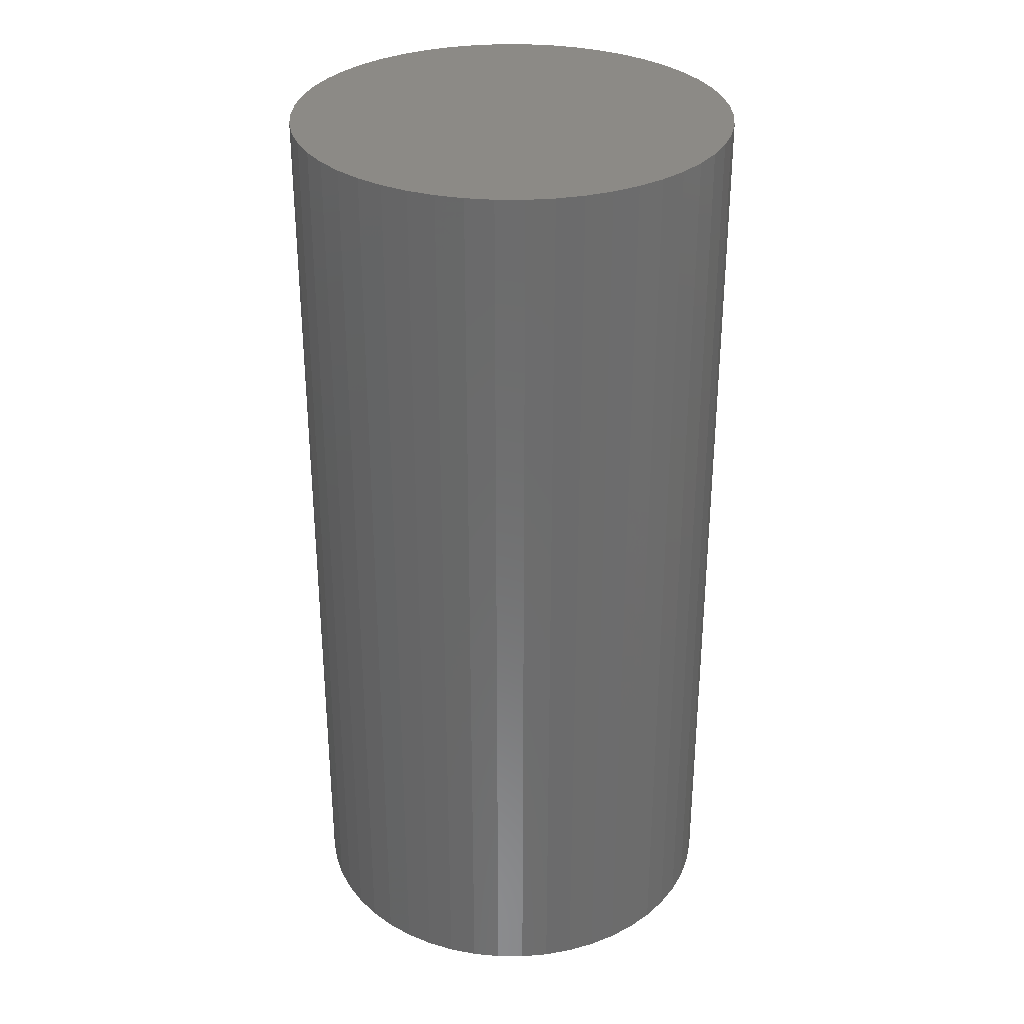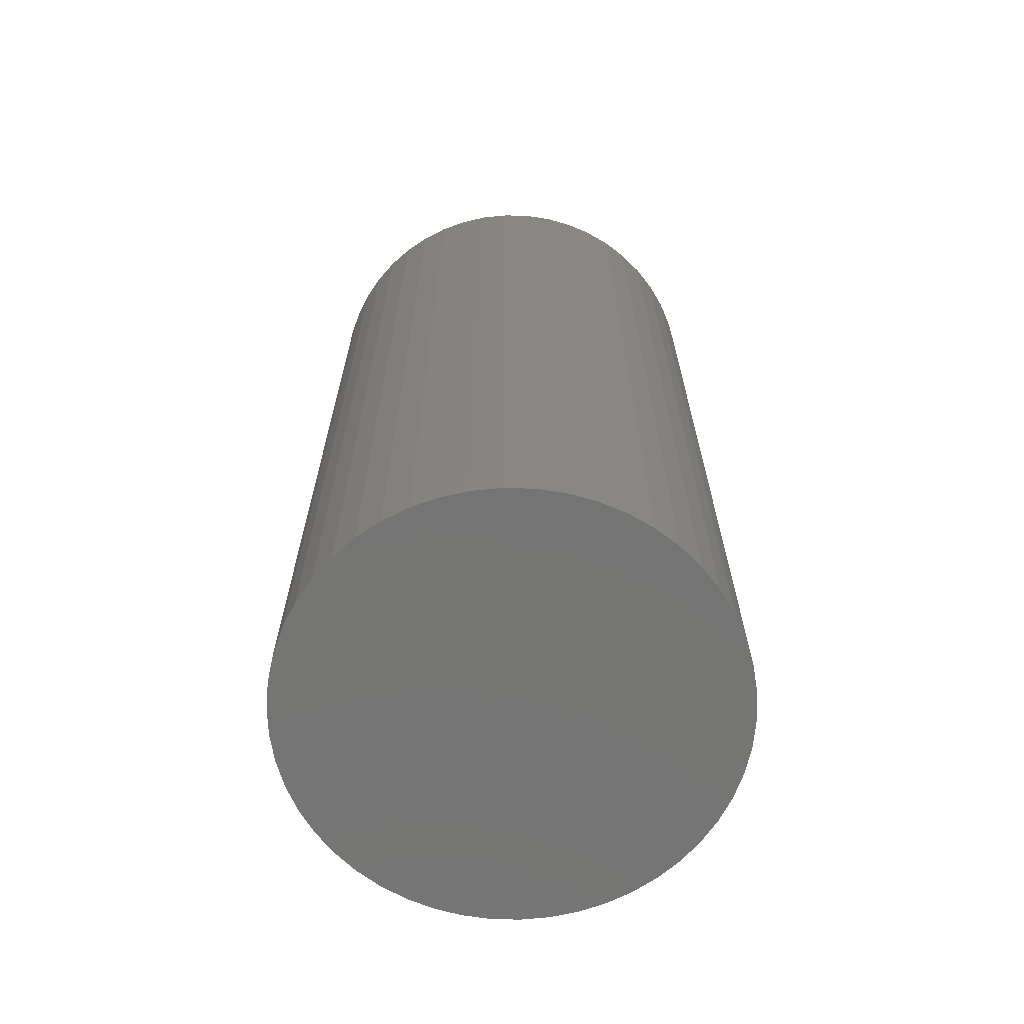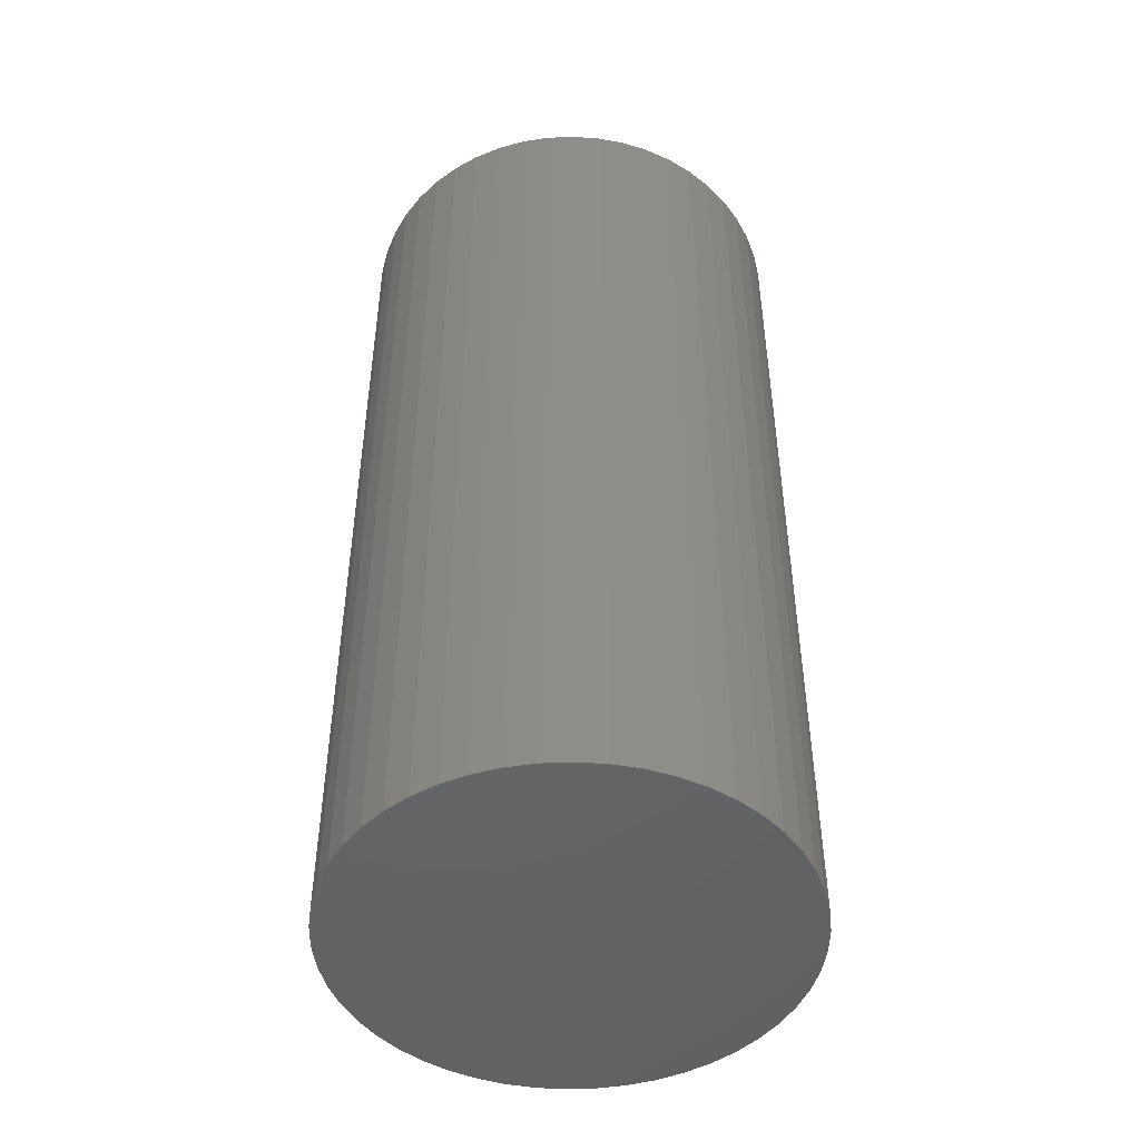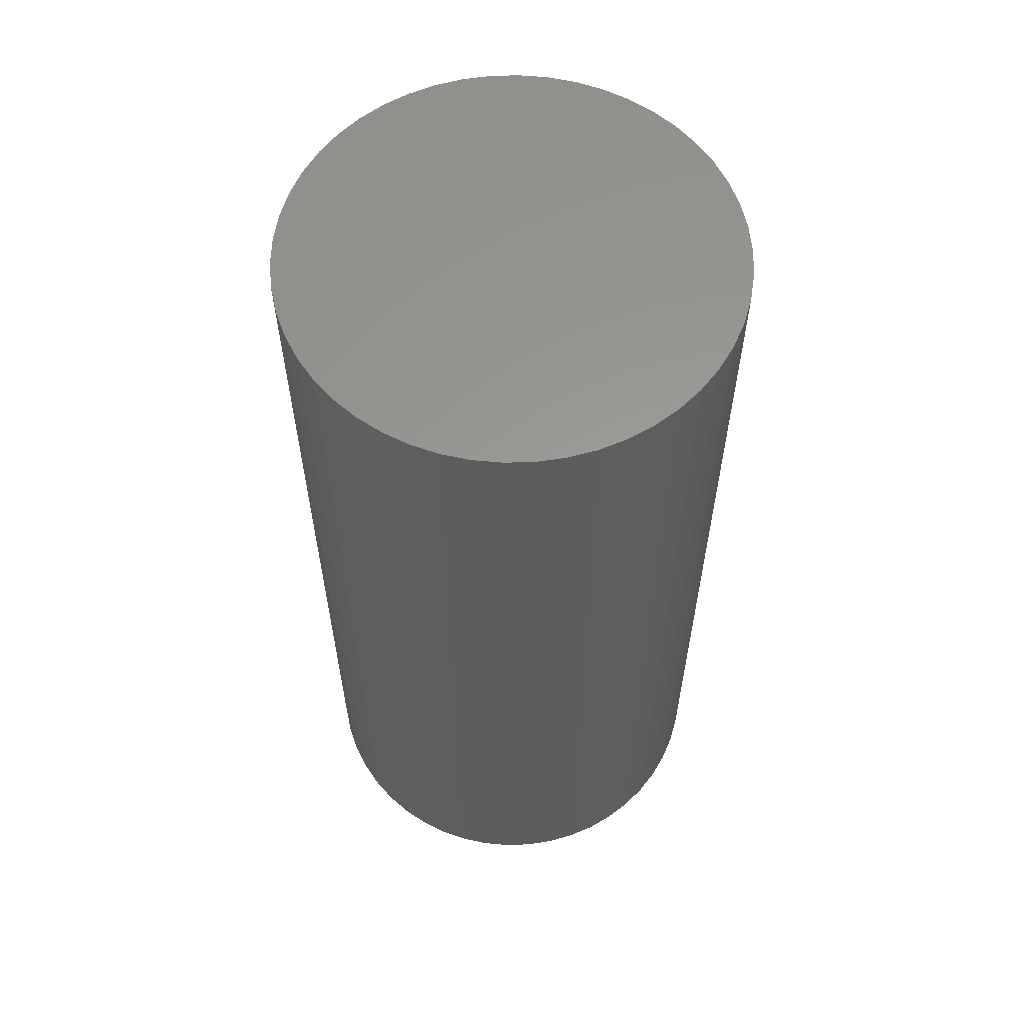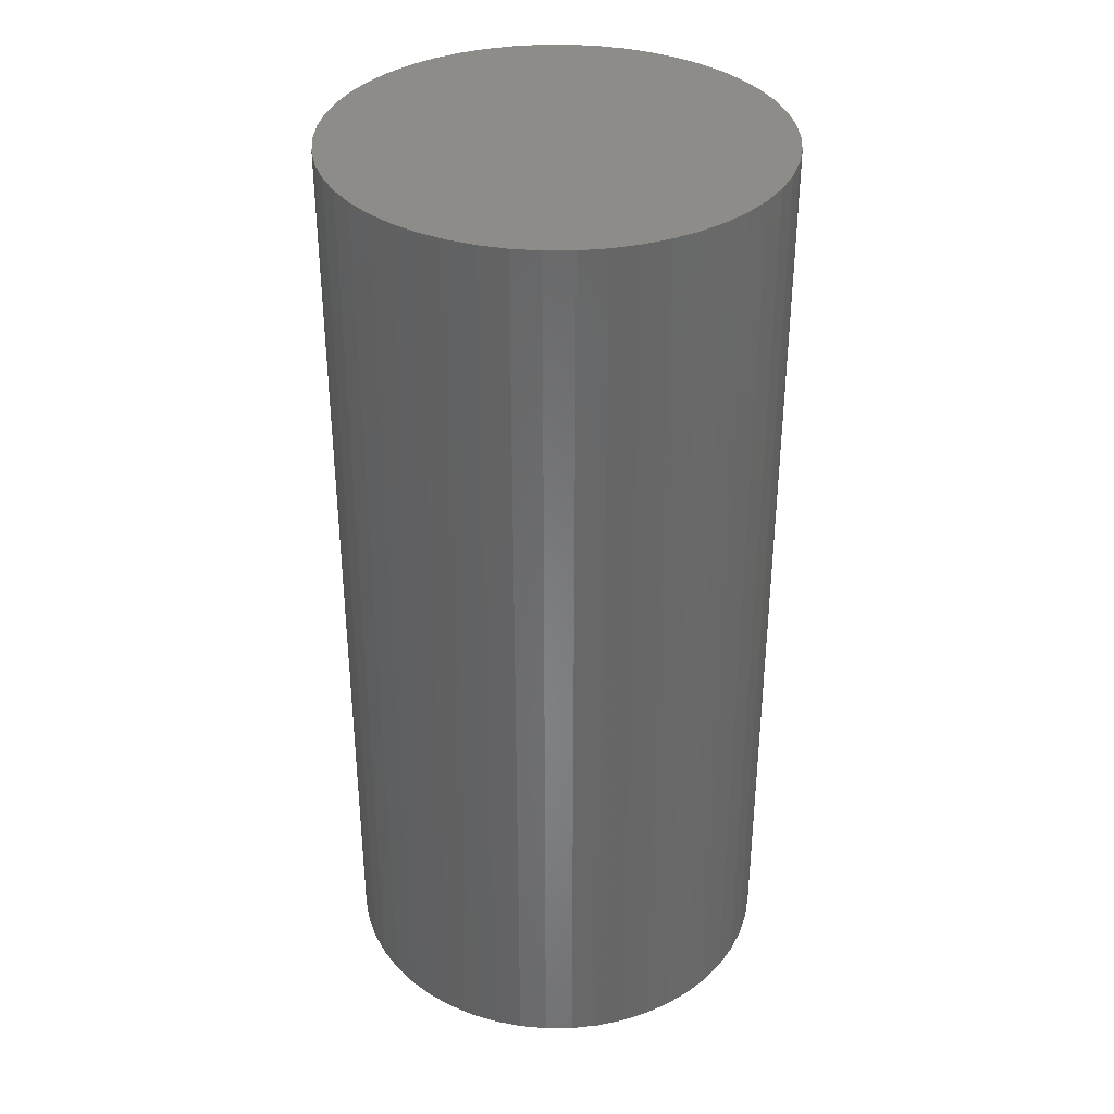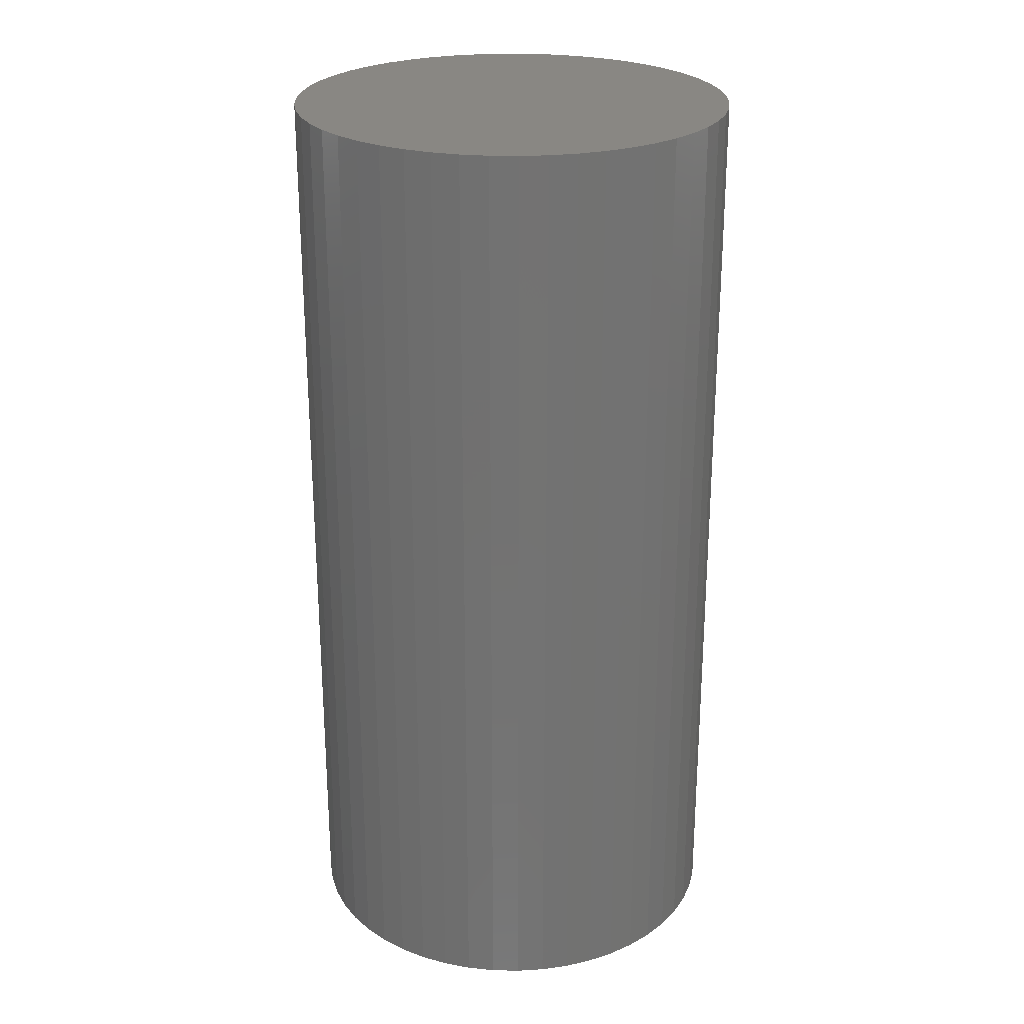
<metadata>
{"format":"stl","ext":"stl","renderer":"f3d","projection":"perspective","resolution":1024,"background":"white","views":[{"elev":31.6,"azim":14.9,"up":"+Z"},{"elev":-66.9,"azim":34.4,"up":"+Z"},{"elev":-47.7,"azim":-98.0,"up":"+Z"},{"elev":59.9,"azim":-131.4,"up":"+Z"},{"elev":35.5,"azim":-22.1,"up":"+Z"},{"elev":25.3,"azim":109.9,"up":"+Z"}]}
</metadata>
<code>
# stl→obj: 100 verts, 196 faces
v 2.85 0 6
v 2.828 0.3572 -6
v 2.828 0.3572 6
v 2.85 0 -6
v 2.76 0.7088 -6
v 2.76 0.7088 6
v -2.85 0 -6
v -2.828 0.3572 6
v -2.828 0.3572 -6
v -2.85 0 6
v 0.179 2.844 -6
v -0.179 2.844 6
v 0.179 2.844 6
v -0.179 2.844 -6
v 2.828 -0.3572 -6
v 2.76 -0.7088 -6
v 2.65 -1.049 -6
v 2.65 1.049 -6
v 2.497 -1.373 -6
v 2.497 1.373 -6
v 2.306 -1.675 -6
v 2.306 1.675 -6
v 2.078 -1.951 -6
v 2.078 1.951 -6
v 1.817 -2.196 -6
v 1.817 2.196 -6
v 1.527 -2.406 -6
v 1.527 2.406 -6
v 1.213 -2.579 -6
v 1.213 2.579 -6
v 0.8807 -2.711 -6
v 0.8807 2.711 -6
v 0.534 -2.8 -6
v 0.534 2.8 -6
v 0.179 -2.844 -6
v -0.179 -2.844 -6
v -0.534 -2.8 -6
v -0.534 2.8 -6
v -0.8807 -2.711 -6
v -0.8807 2.711 -6
v -1.213 -2.579 -6
v -1.213 2.579 -6
v -1.527 -2.406 -6
v -1.527 2.406 -6
v -1.817 -2.196 -6
v -1.817 2.196 -6
v -2.078 -1.951 -6
v -2.078 1.951 -6
v -2.306 -1.675 -6
v -2.306 1.675 -6
v -2.497 -1.373 -6
v -2.497 1.373 -6
v -2.65 -1.049 -6
v -2.65 1.049 -6
v -2.76 -0.7088 -6
v -2.76 0.7088 -6
v -2.828 -0.3572 -6
v 2.078 -1.951 6
v 1.817 -2.196 6
v -2.078 1.951 6
v -1.817 2.196 6
v -1.213 2.579 6
v -0.8807 2.711 6
v 2.65 1.049 6
v 2.497 1.373 6
v 0.8807 2.711 6
v 1.213 2.579 6
v 0.534 2.8 6
v 1.527 2.406 6
v 1.817 2.196 6
v -2.497 1.373 6
v -2.65 1.049 6
v -2.76 0.7088 6
v 2.828 -0.3572 6
v 2.76 -0.7088 6
v 2.65 -1.049 6
v 2.497 -1.373 6
v 2.306 1.675 6
v 2.306 -1.675 6
v 2.078 1.951 6
v 1.527 -2.406 6
v 1.213 -2.579 6
v 0.8807 -2.711 6
v 0.534 -2.8 6
v 0.179 -2.844 6
v -0.179 -2.844 6
v -0.534 2.8 6
v -0.534 -2.8 6
v -0.8807 -2.711 6
v -1.213 -2.579 6
v -1.527 2.406 6
v -1.527 -2.406 6
v -1.817 -2.196 6
v -2.078 -1.951 6
v -2.306 1.675 6
v -2.306 -1.675 6
v -2.497 -1.373 6
v -2.65 -1.049 6
v -2.76 -0.7088 6
v -2.828 -0.3572 6
f 1 2 3
f 2 1 4
f 3 5 6
f 5 3 2
f 7 8 9
f 8 7 10
f 11 12 13
f 12 11 14
f 15 2 4
f 16 2 15
f 16 5 2
f 17 5 16
f 17 18 5
f 19 18 17
f 19 20 18
f 21 20 19
f 21 22 20
f 23 22 21
f 23 24 22
f 25 24 23
f 25 26 24
f 27 26 25
f 27 28 26
f 29 28 27
f 29 30 28
f 31 30 29
f 31 32 30
f 33 32 31
f 33 34 32
f 35 34 33
f 35 11 34
f 36 11 35
f 36 14 11
f 37 14 36
f 37 38 14
f 39 38 37
f 39 40 38
f 41 40 39
f 41 42 40
f 43 42 41
f 43 44 42
f 45 44 43
f 45 46 44
f 47 46 45
f 47 48 46
f 49 48 47
f 49 50 48
f 51 50 49
f 51 52 50
f 53 52 51
f 53 54 52
f 55 54 53
f 55 56 54
f 57 56 55
f 57 9 56
f 9 57 7
f 25 58 59
f 58 25 23
f 46 60 61
f 60 46 48
f 40 62 63
f 62 40 42
f 64 20 65
f 20 64 18
f 30 66 67
f 66 30 32
f 32 68 66
f 68 32 34
f 26 69 70
f 69 26 28
f 54 71 52
f 71 54 72
f 56 72 54
f 72 56 73
f 3 74 1
f 6 74 3
f 6 75 74
f 64 75 6
f 64 76 75
f 65 76 64
f 65 77 76
f 78 77 65
f 78 79 77
f 80 79 78
f 80 58 79
f 70 58 80
f 70 59 58
f 69 59 70
f 69 81 59
f 67 81 69
f 67 82 81
f 66 82 67
f 66 83 82
f 68 83 66
f 68 84 83
f 13 84 68
f 13 85 84
f 12 85 13
f 12 86 85
f 87 86 12
f 87 88 86
f 63 88 87
f 63 89 88
f 62 89 63
f 62 90 89
f 91 90 62
f 91 92 90
f 61 92 91
f 61 93 92
f 60 93 61
f 60 94 93
f 95 94 60
f 95 96 94
f 71 96 95
f 71 97 96
f 72 97 71
f 72 98 97
f 73 98 72
f 73 99 98
f 8 99 73
f 8 100 99
f 100 8 10
f 14 87 12
f 87 14 38
f 31 82 83
f 82 31 29
f 24 70 80
f 70 24 26
f 65 22 78
f 22 65 20
f 52 95 50
f 95 52 71
f 50 60 48
f 60 50 95
f 42 91 62
f 91 42 44
f 74 4 1
f 4 74 15
f 79 19 77
f 19 79 21
f 75 15 74
f 15 75 16
f 47 93 94
f 93 47 45
f 53 99 55
f 99 53 98
f 49 97 51
f 97 49 96
f 36 85 86
f 85 36 35
f 29 81 82
f 81 29 27
f 6 18 64
f 18 6 5
f 78 24 80
f 24 78 22
f 34 13 68
f 13 34 11
f 28 67 69
f 67 28 30
f 9 73 56
f 73 9 8
f 44 61 91
f 61 44 46
f 38 63 87
f 63 38 40
f 58 21 79
f 21 58 23
f 77 17 76
f 17 77 19
f 41 89 90
f 89 41 39
f 51 98 53
f 98 51 97
f 47 96 49
f 96 47 94
f 55 100 57
f 100 55 99
f 57 10 7
f 10 57 100
f 33 83 84
f 83 33 31
f 35 84 85
f 84 35 33
f 76 16 75
f 16 76 17
f 37 86 88
f 86 37 36
f 27 59 81
f 59 27 25
f 43 90 92
f 90 43 41
f 39 88 89
f 88 39 37
f 45 92 93
f 92 45 43

</code>
